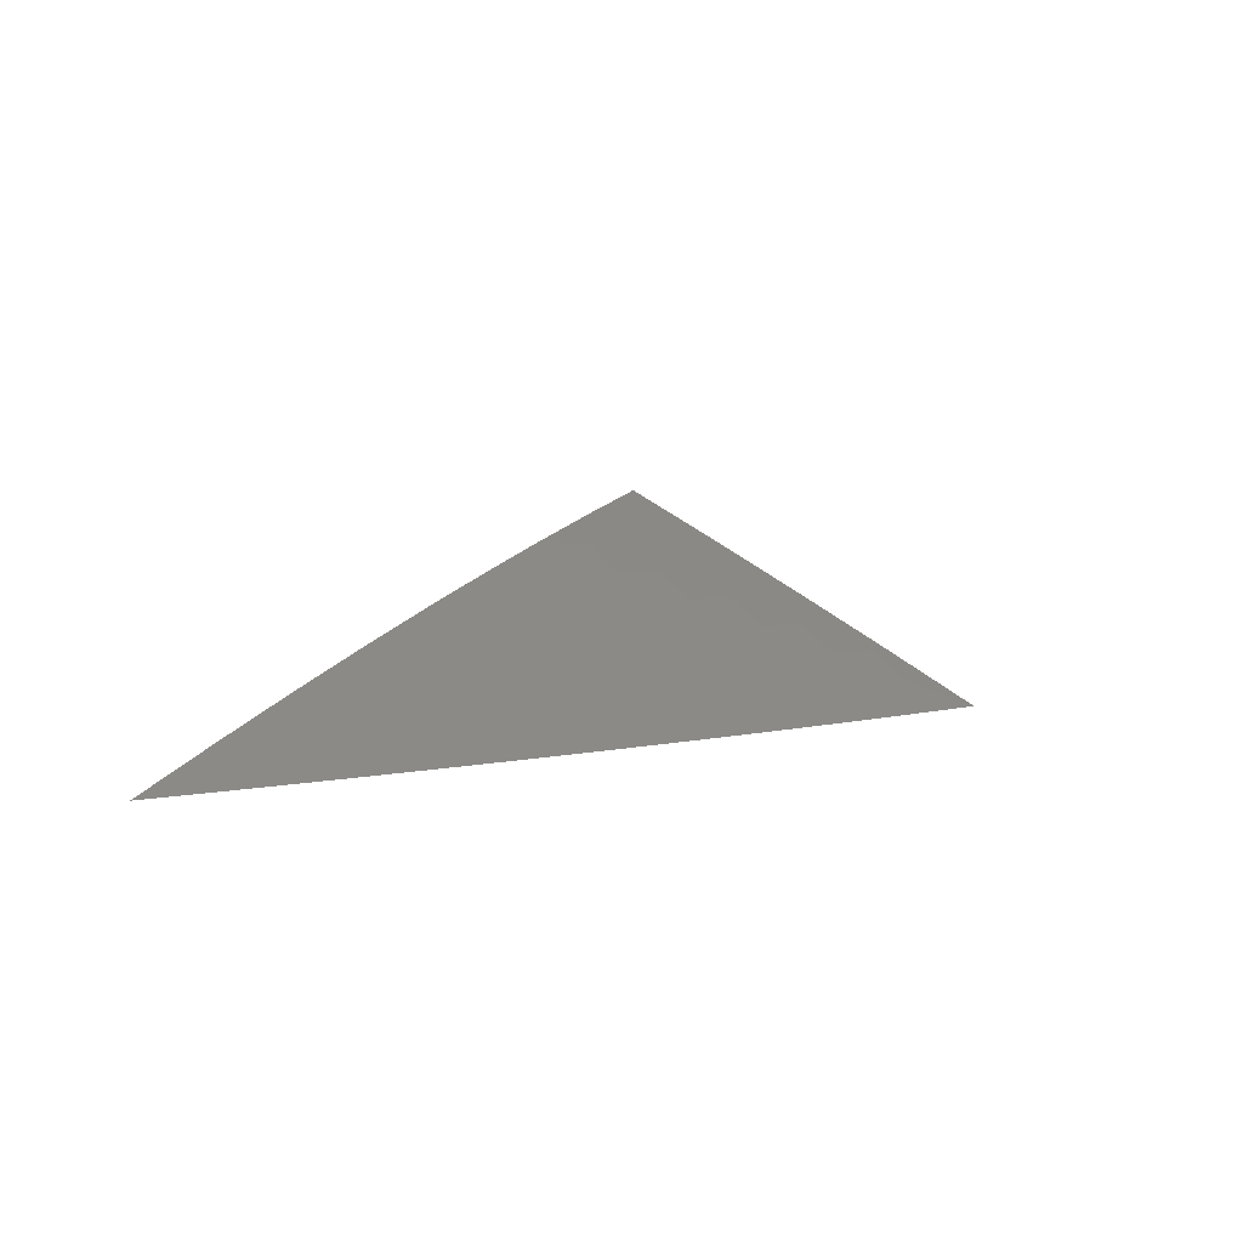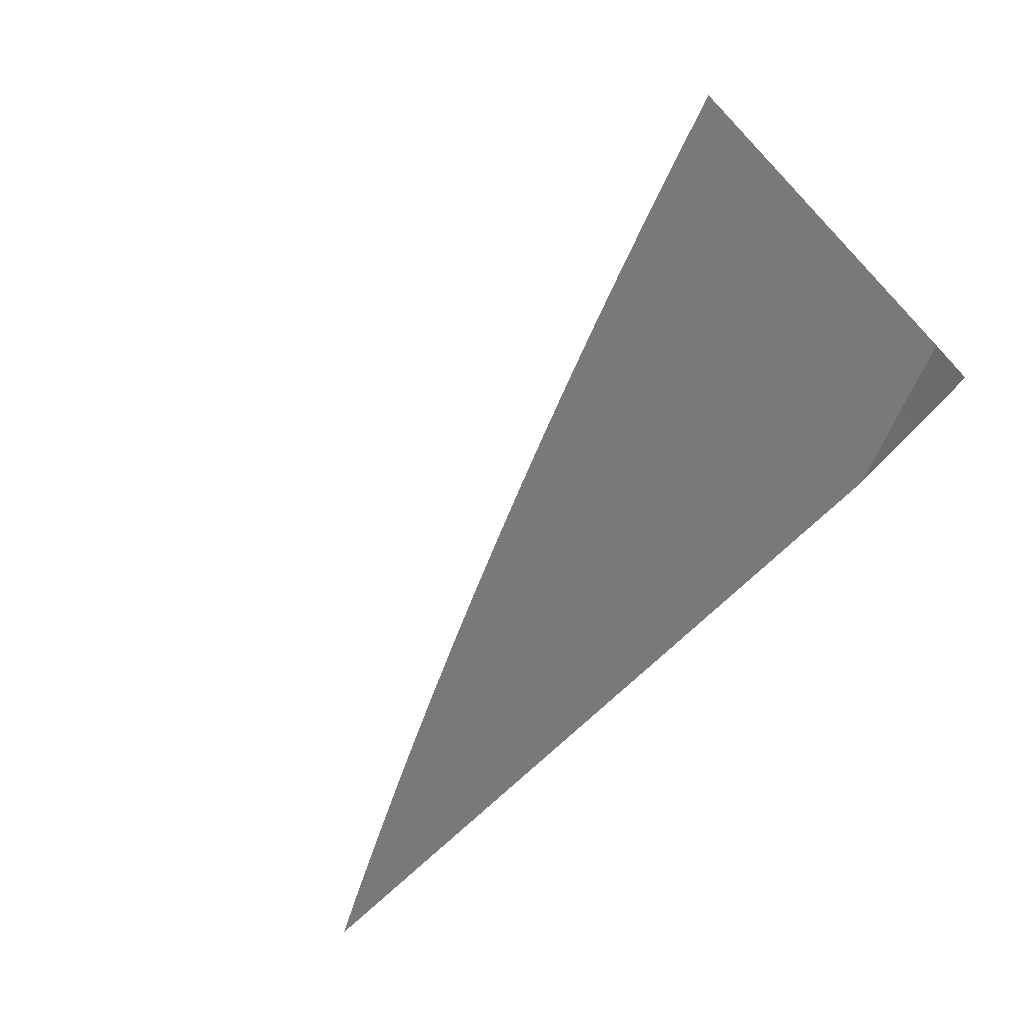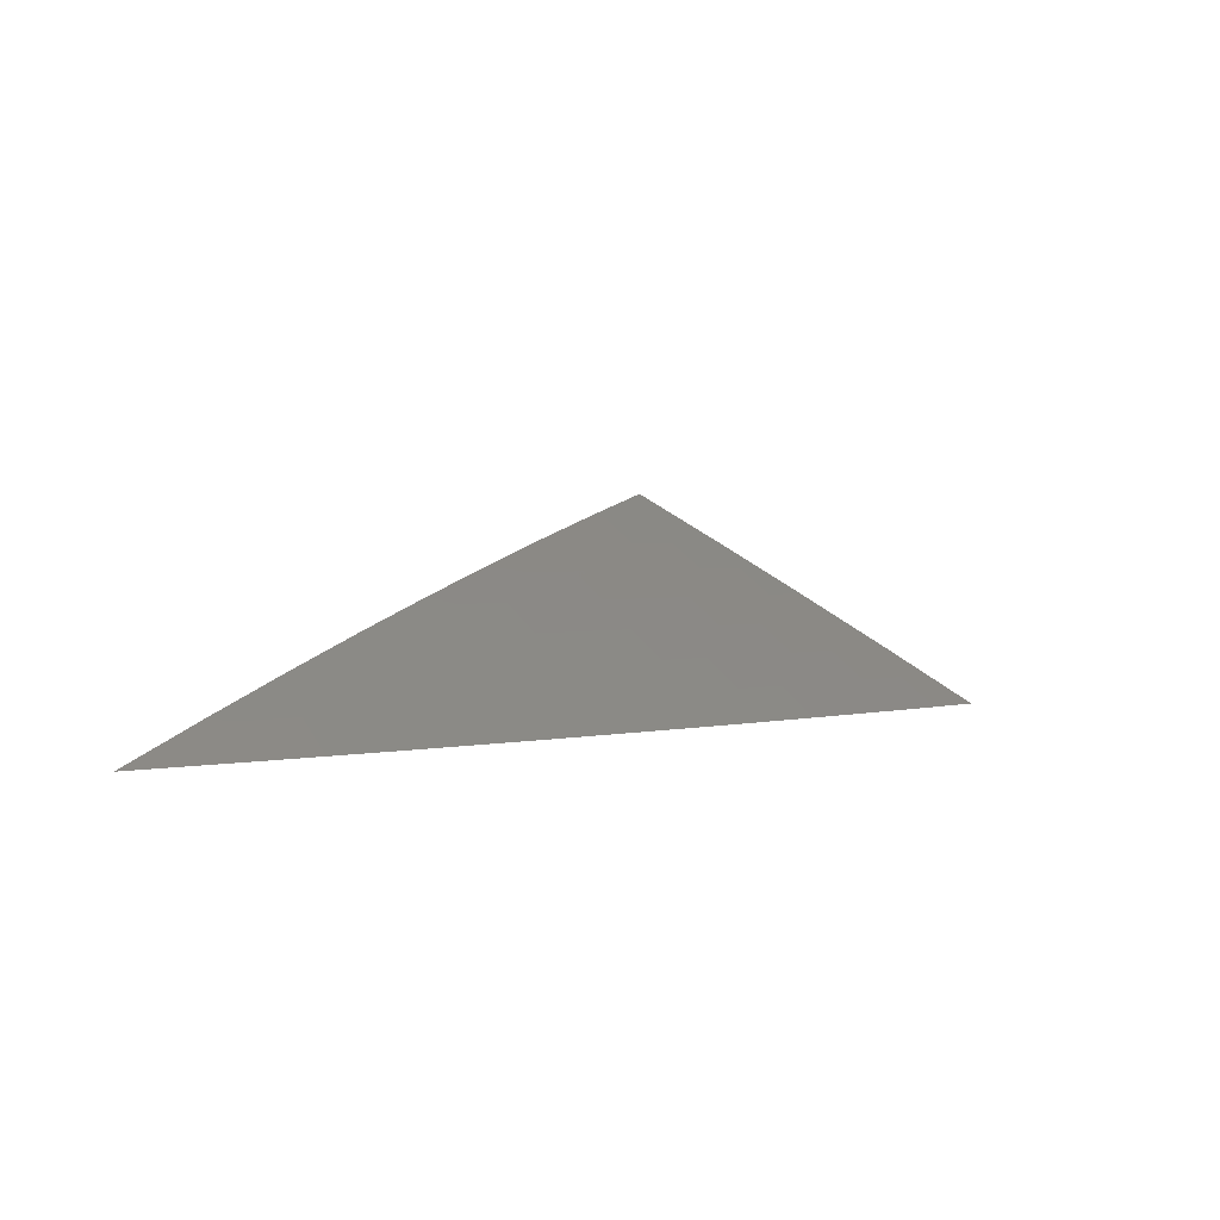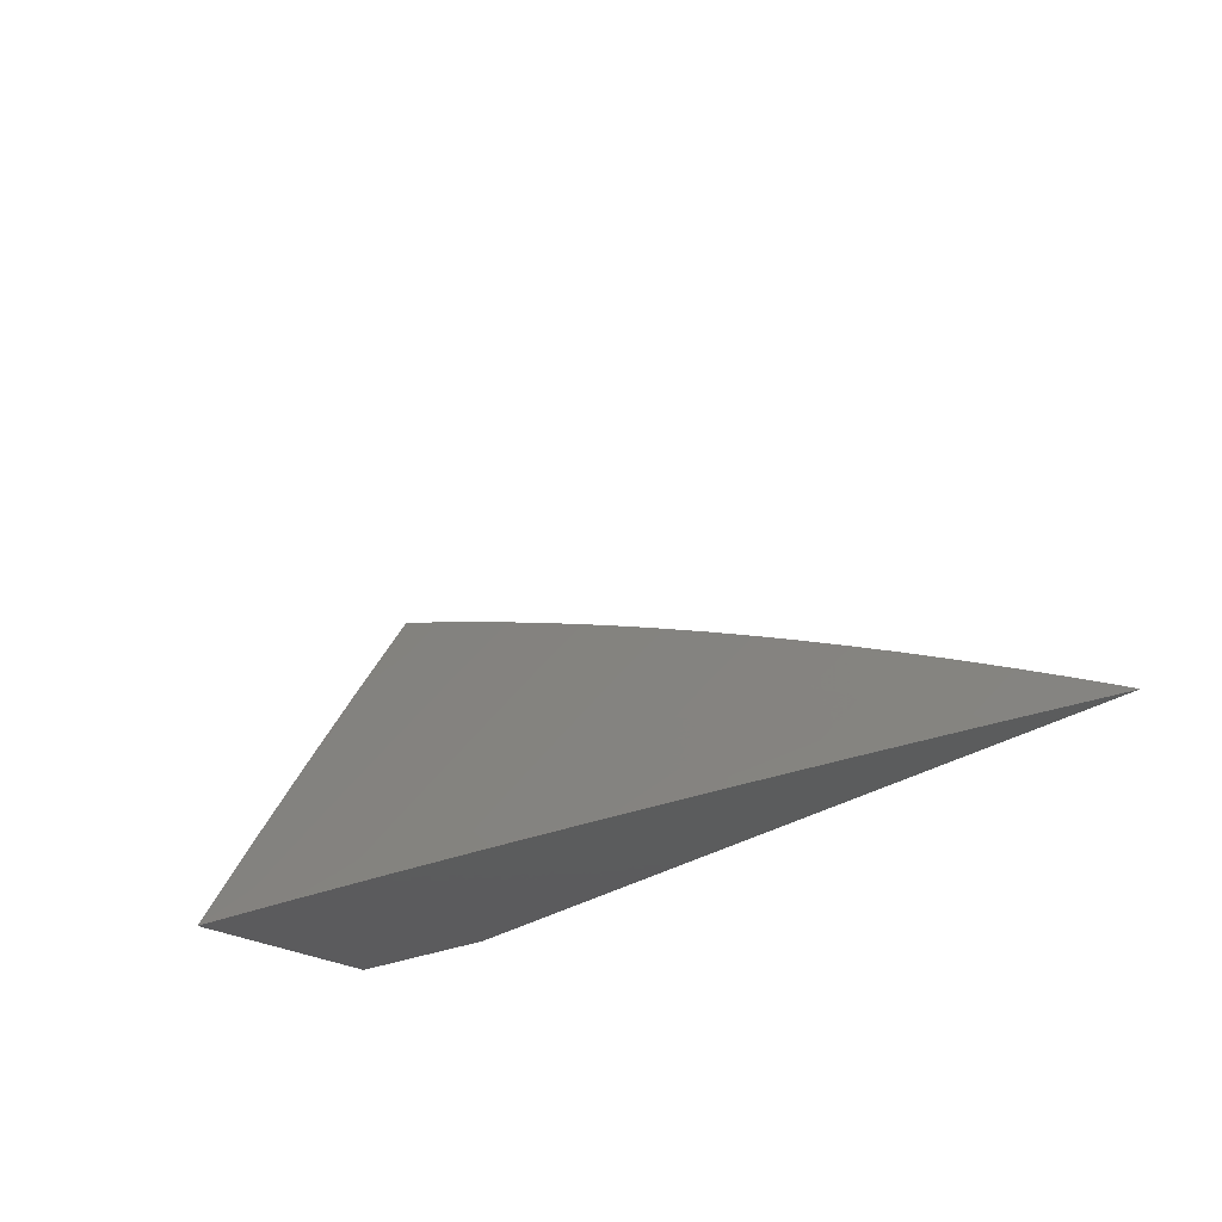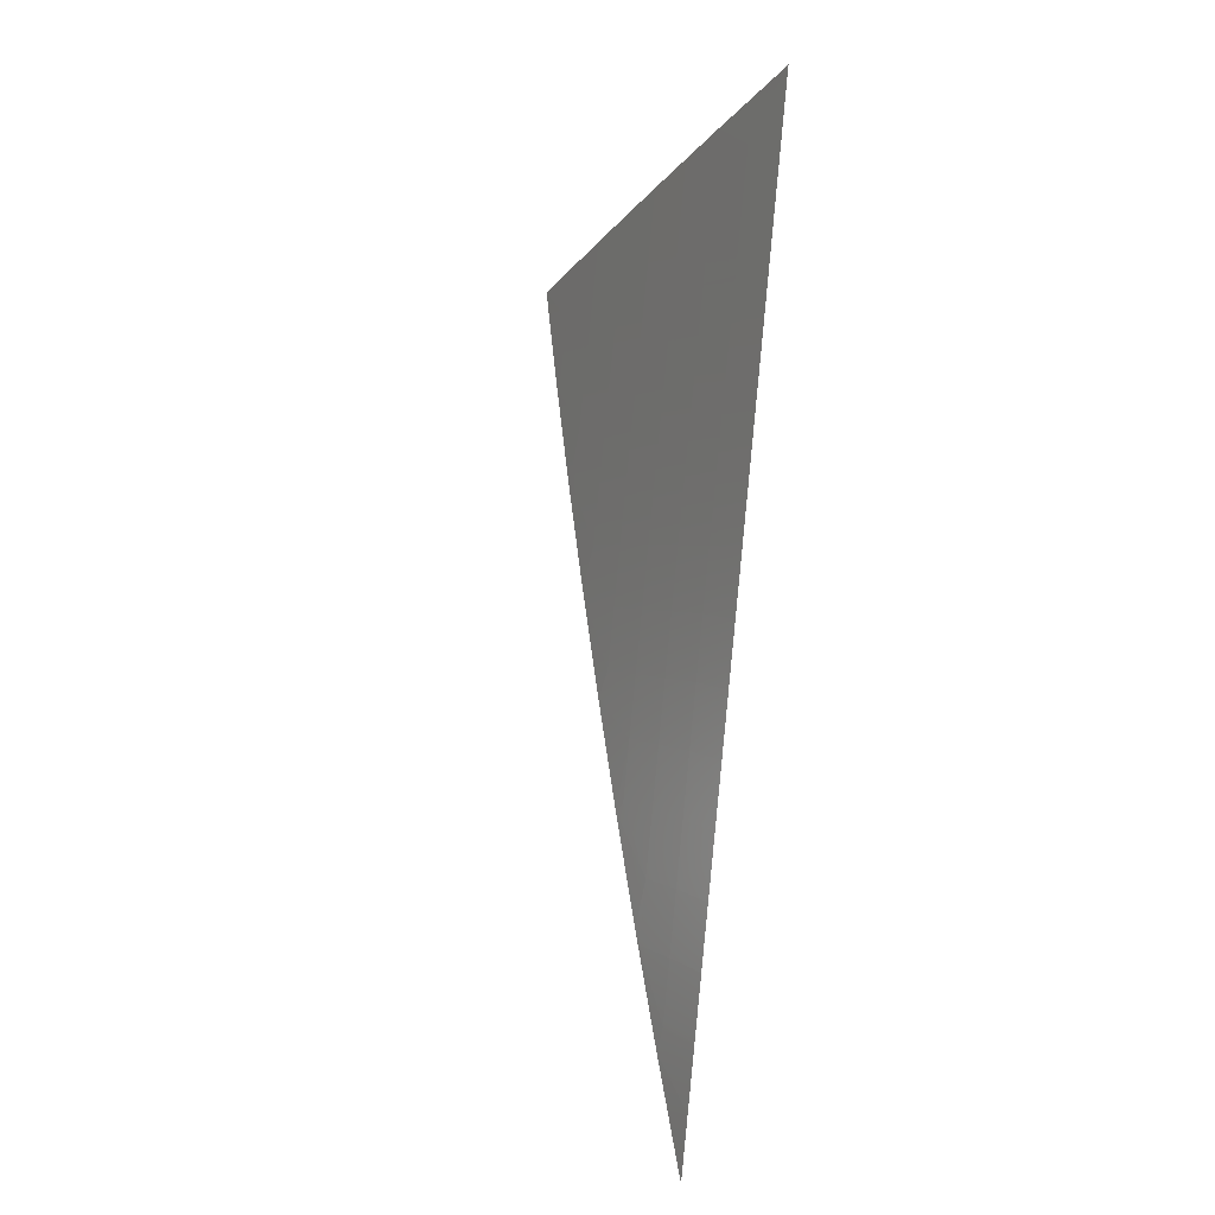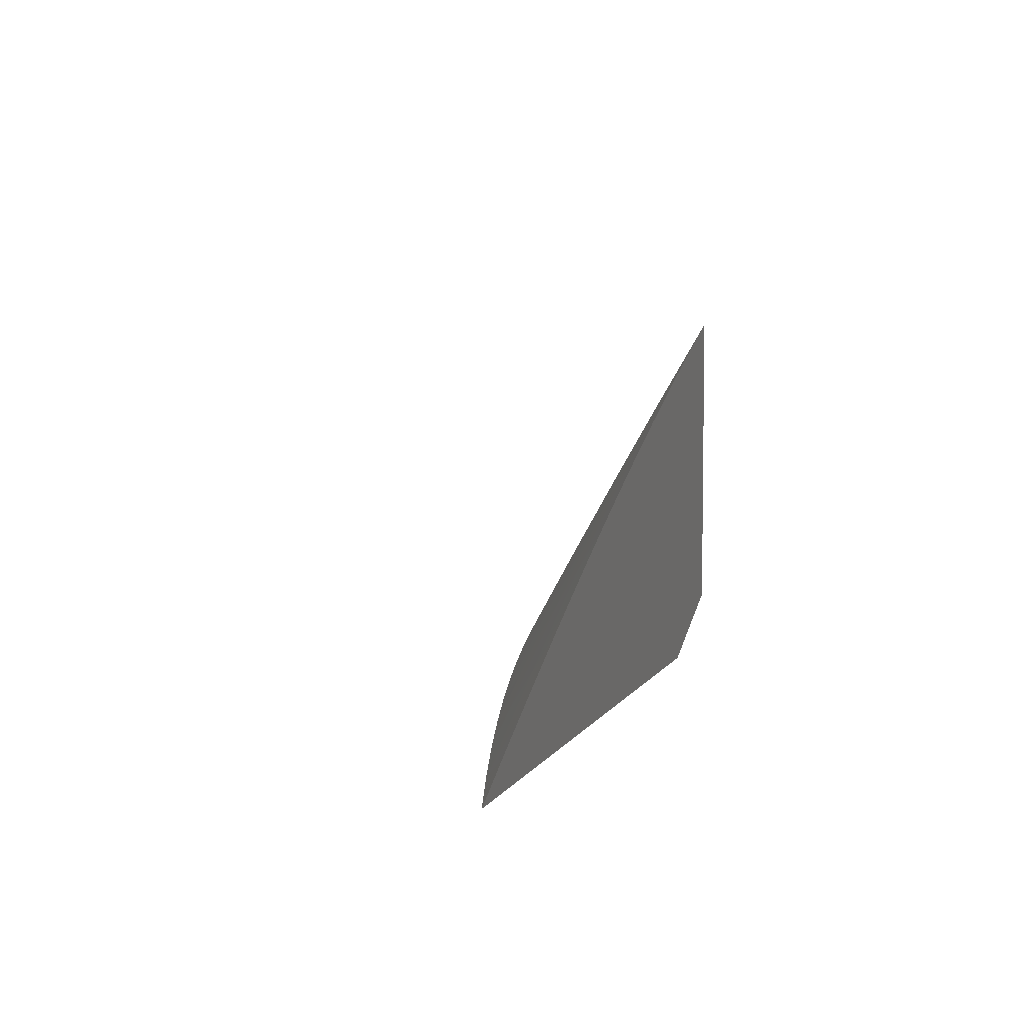
<metadata>
{"format":"stl","ext":"stl","renderer":"f3d","projection":"perspective","resolution":1024,"background":"white","views":[{"elev":4.1,"azim":115.2,"up":"+Z"},{"elev":-71.6,"azim":-136.0,"up":"+Z"},{"elev":2.4,"azim":117.6,"up":"+Z"},{"elev":-27.4,"azim":47.7,"up":"+Y"},{"elev":64.4,"azim":96.1,"up":"+Y"},{"elev":5.2,"azim":107.0,"up":"+Y"}]}
</metadata>
<code>
# stl→obj: 94 verts, 184 faces
v 2.732 5 10
v 2.688 5.023 10
v 2.641 5 10.03
v 2.643 5.046 10
v 2.625 5.013 10.02
v 2.598 5.068 10
v 2.58 5.035 10.02
v 2.553 5.09 10
v 2.535 5.057 10.02
v 2.508 5.111 10
v 2.49 5.078 10.02
v 2.463 5.132 10
v 2.445 5.099 10.02
v 2.417 5.153 10
v 2.399 5.12 10.02
v 2.372 5.173 10
v 2.354 5.14 10.02
v 2.326 5.193 10
v 2.308 5.16 10.02
v 2.28 5.212 10
v 2.263 5.179 10.02
v 2.234 5.231 10
v 2.217 5.198 10.02
v 2.187 5.25 10
v 2.171 5.216 10.02
v 2.141 5.268 10
v 2.125 5.234 10.02
v 2.094 5.286 10
v 2.079 5.252 10.02
v 2.047 5.304 10
v 2.033 5.269 10.02
v 2 5.321 10
v 2 5.241 10.05
v 2 5.161 10.09
v 2.006 5.199 10.07
v 2.019 5.234 10.05
v 2 5.081 10.14
v 2.024 5.112 10.12
v 2.038 5.147 10.09
v 2.051 5.182 10.07
v 2.097 5.165 10.07
v 2.111 5.2 10.05
v 2.157 5.182 10.05
v 2.01 5.077 10.14
v 2 5 10.18
v 2.04 5.025 10.16
v 2.092 5 10.16
v 2.084 5.008 10.16
v 2.099 5.043 10.14
v 2.054 5.06 10.14
v 2.069 5.095 10.12
v 2.083 5.13 10.09
v 2.143 5.025 10.14
v 2.184 5 10.14
v 2.187 5.007 10.14
v 2.276 5 10.12
v 2.247 5.022 10.12
v 2.291 5.003 10.12
v 2.307 5.037 10.09
v 2.351 5.018 10.09
v 2.367 5.052 10.07
v 2.412 5.031 10.07
v 2.428 5.065 10.05
v 2.473 5.045 10.05
v 2.368 5 10.1
v 2.459 5 10.08
v 2.457 5.011 10.07
v 2.518 5.023 10.05
v 2.55 5 10.05
v 2.563 5.002 10.05
v 2.383 5.086 10.05
v 2.323 5.072 10.07
v 2.262 5.057 10.09
v 2.217 5.076 10.09
v 2.202 5.041 10.12
v 2.173 5.094 10.09
v 2.158 5.06 10.12
v 2.113 5.078 10.12
v 2.338 5.106 10.05
v 2.278 5.091 10.07
v 2.232 5.11 10.07
v 2.187 5.129 10.07
v 2.128 5.112 10.09
v 2.293 5.125 10.05
v 2.248 5.145 10.05
v 2.202 5.163 10.05
v 2.142 5.147 10.07
v 2.065 5.217 10.05
v 2 5 10.03
v 2 5.046 10
v 2.051 5.003 10.01
v 2.059 5.023 10
v 2.059 5 10.01
v 2.118 5 10
f 1 2 3
f 3 2 4
f 3 4 5
f 5 4 6
f 5 6 7
f 7 6 8
f 7 8 9
f 9 8 10
f 9 10 11
f 11 10 12
f 11 12 13
f 13 12 14
f 13 14 15
f 15 14 16
f 15 16 17
f 17 16 18
f 17 18 19
f 19 18 20
f 19 20 21
f 21 20 22
f 21 22 23
f 23 22 24
f 23 24 25
f 25 24 26
f 25 26 27
f 27 26 28
f 27 28 29
f 29 28 30
f 29 30 31
f 31 30 32
f 31 32 33
f 34 35 33
f 33 35 36
f 33 36 31
f 31 36 29
f 37 38 34
f 34 38 39
f 34 39 40
f 40 39 41
f 40 41 42
f 42 41 43
f 42 43 25
f 25 43 23
f 38 37 44
f 44 37 45
f 44 45 46
f 46 45 47
f 46 47 48
f 48 47 49
f 48 49 46
f 46 49 50
f 46 50 44
f 44 50 51
f 44 51 38
f 38 51 52
f 38 52 39
f 39 52 41
f 49 47 53
f 53 47 54
f 53 54 55
f 55 54 56
f 55 56 57
f 57 56 58
f 57 58 59
f 59 58 60
f 59 60 61
f 61 60 62
f 61 62 63
f 63 62 64
f 63 64 11
f 11 64 9
f 56 65 58
f 58 65 60
f 60 65 62
f 62 65 66
f 62 66 67
f 67 66 68
f 67 68 64
f 64 68 9
f 66 69 68
f 68 69 70
f 68 70 7
f 7 70 5
f 69 3 70
f 70 3 5
f 64 62 67
f 9 68 7
f 11 13 63
f 63 13 71
f 63 71 61
f 61 71 72
f 61 72 59
f 59 72 73
f 59 73 57
f 57 73 74
f 57 74 75
f 75 74 76
f 75 76 77
f 77 76 78
f 77 78 49
f 49 78 50
f 13 15 71
f 71 15 79
f 71 79 72
f 72 79 80
f 72 80 73
f 73 80 81
f 73 81 74
f 74 81 82
f 74 82 76
f 76 82 83
f 76 83 78
f 78 83 51
f 78 51 50
f 15 17 79
f 79 17 84
f 79 84 80
f 80 84 85
f 80 85 81
f 81 85 86
f 81 86 82
f 82 86 87
f 82 87 83
f 83 87 52
f 83 52 51
f 17 19 84
f 84 19 21
f 84 21 85
f 85 21 23
f 85 23 86
f 86 23 43
f 86 43 87
f 87 43 41
f 87 41 52
f 55 57 75
f 53 55 77
f 77 55 75
f 49 53 77
f 25 27 42
f 42 27 88
f 42 88 40
f 40 88 35
f 40 35 34
f 27 29 88
f 88 29 36
f 88 36 35
f 89 90 91
f 91 90 92
f 91 92 93
f 93 92 94
f 93 89 91
f 45 37 89
f 89 37 34
f 89 34 90
f 90 34 33
f 90 33 32
f 32 30 90
f 90 30 28
f 90 28 26
f 26 24 90
f 90 24 22
f 90 22 20
f 20 18 90
f 90 18 92
f 92 18 16
f 92 16 14
f 92 14 94
f 94 14 12
f 94 12 10
f 10 8 94
f 94 8 6
f 94 6 4
f 4 2 94
f 94 2 1
f 1 3 94
f 94 3 69
f 94 69 66
f 66 65 94
f 94 65 93
f 93 65 89
f 89 65 56
f 89 56 54
f 54 47 89
f 89 47 45

</code>
